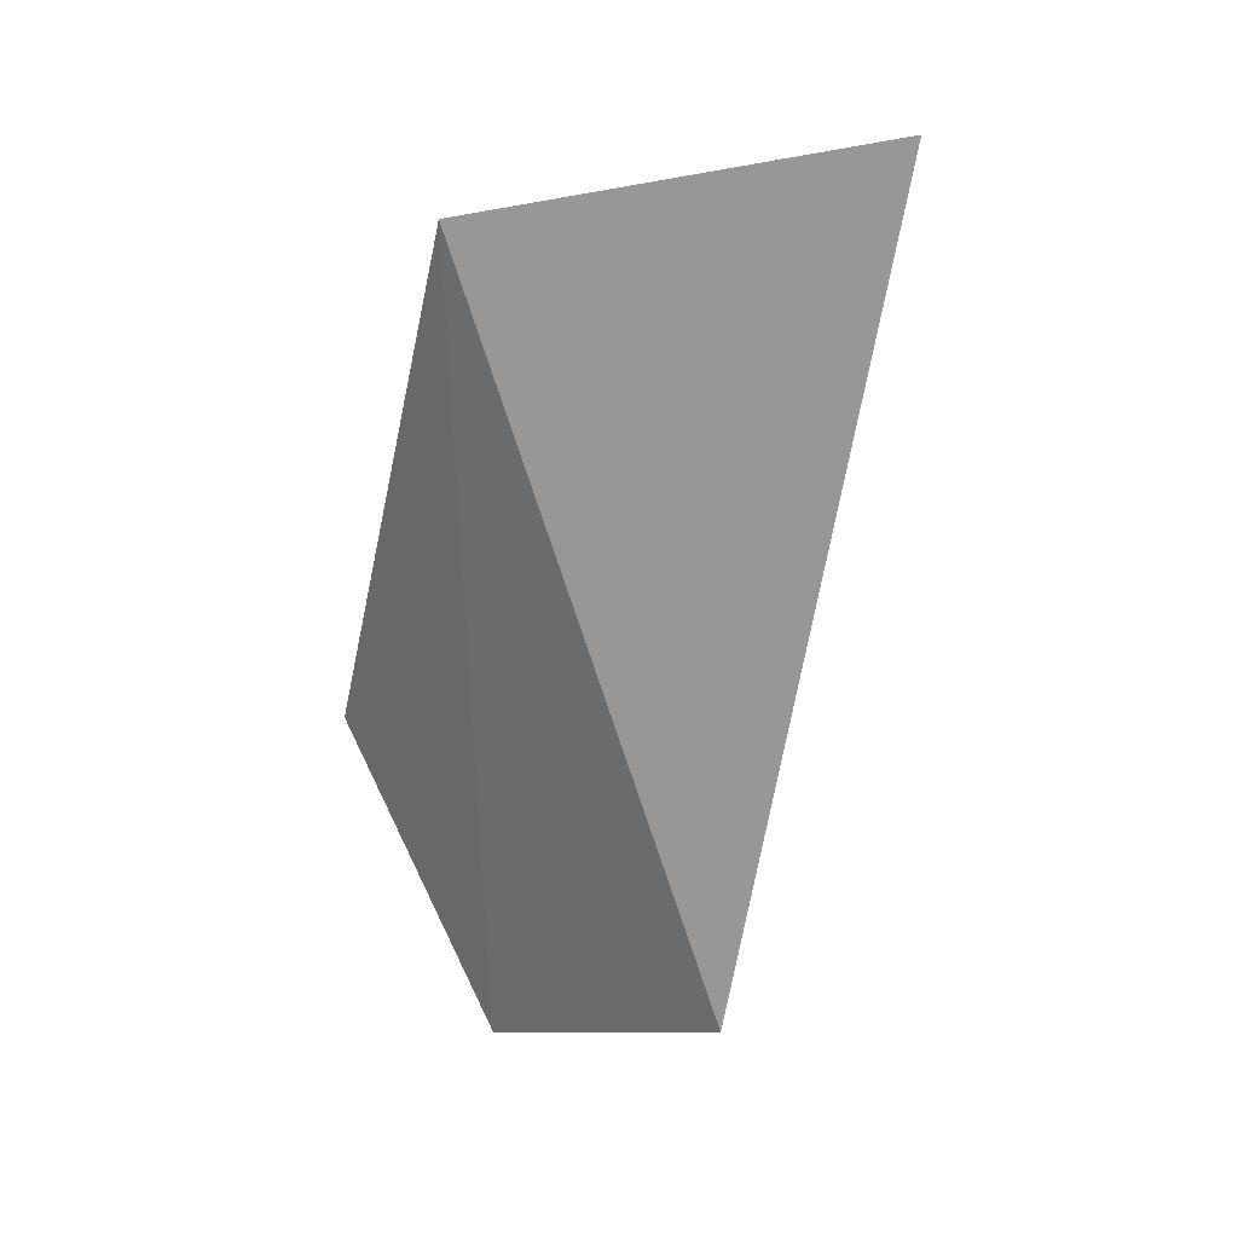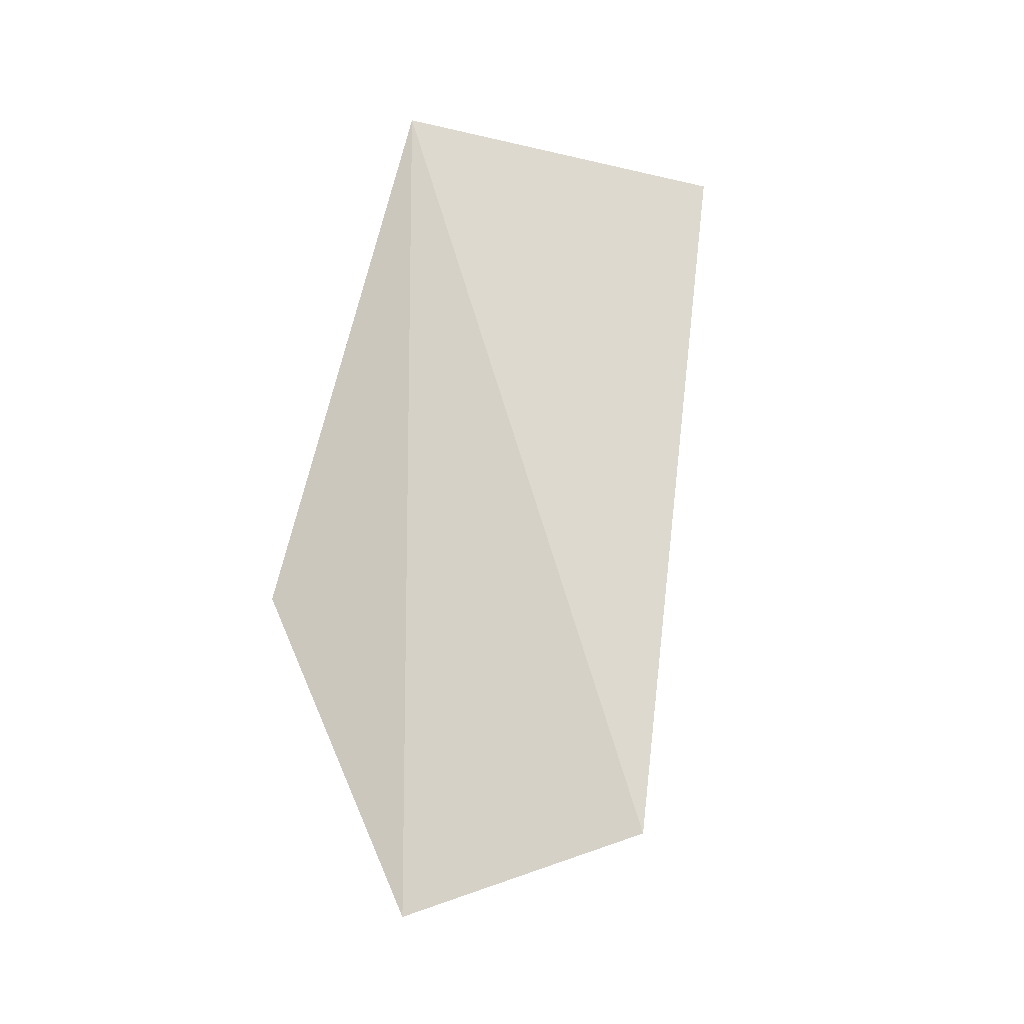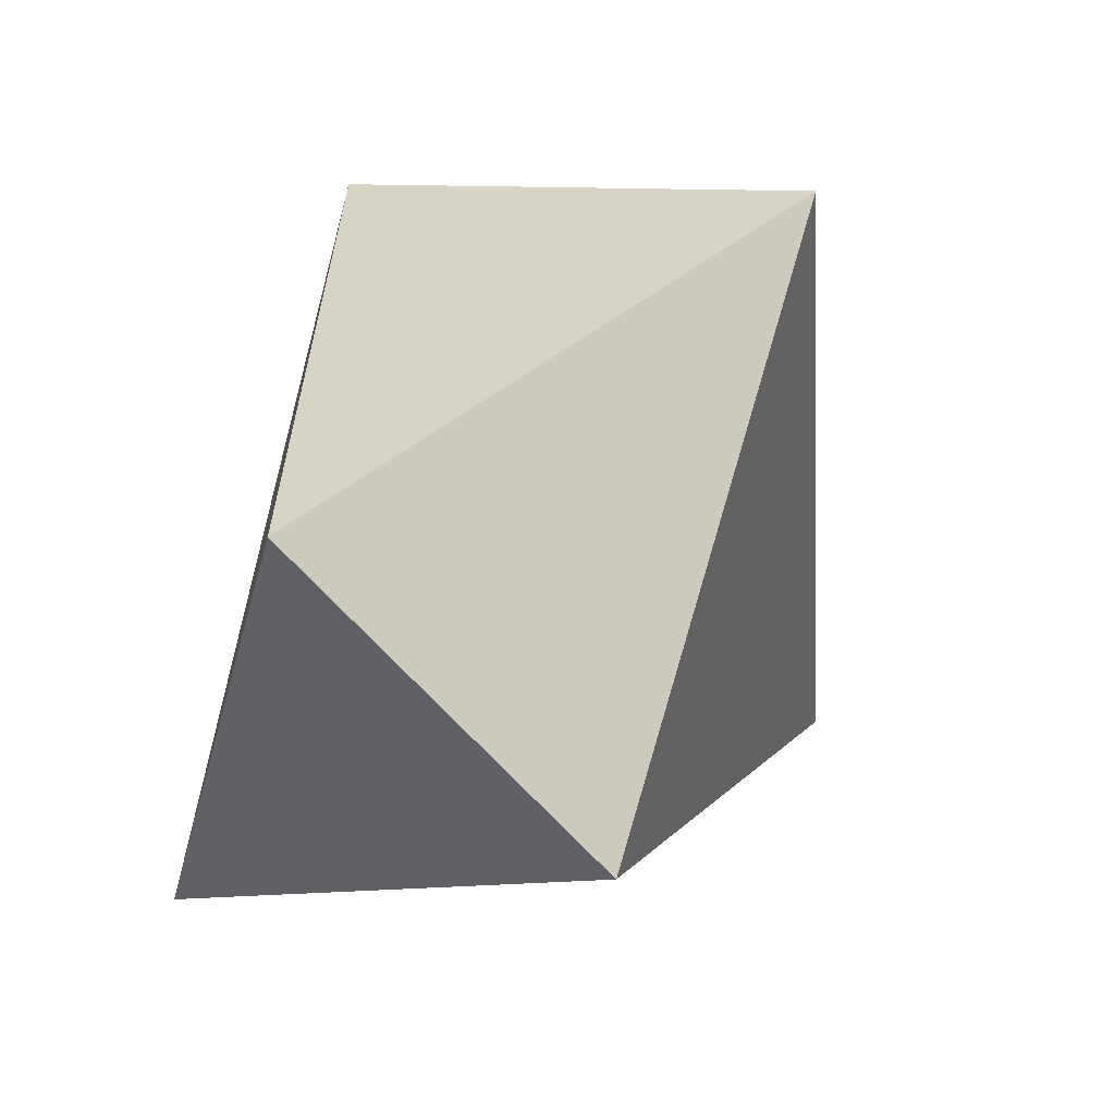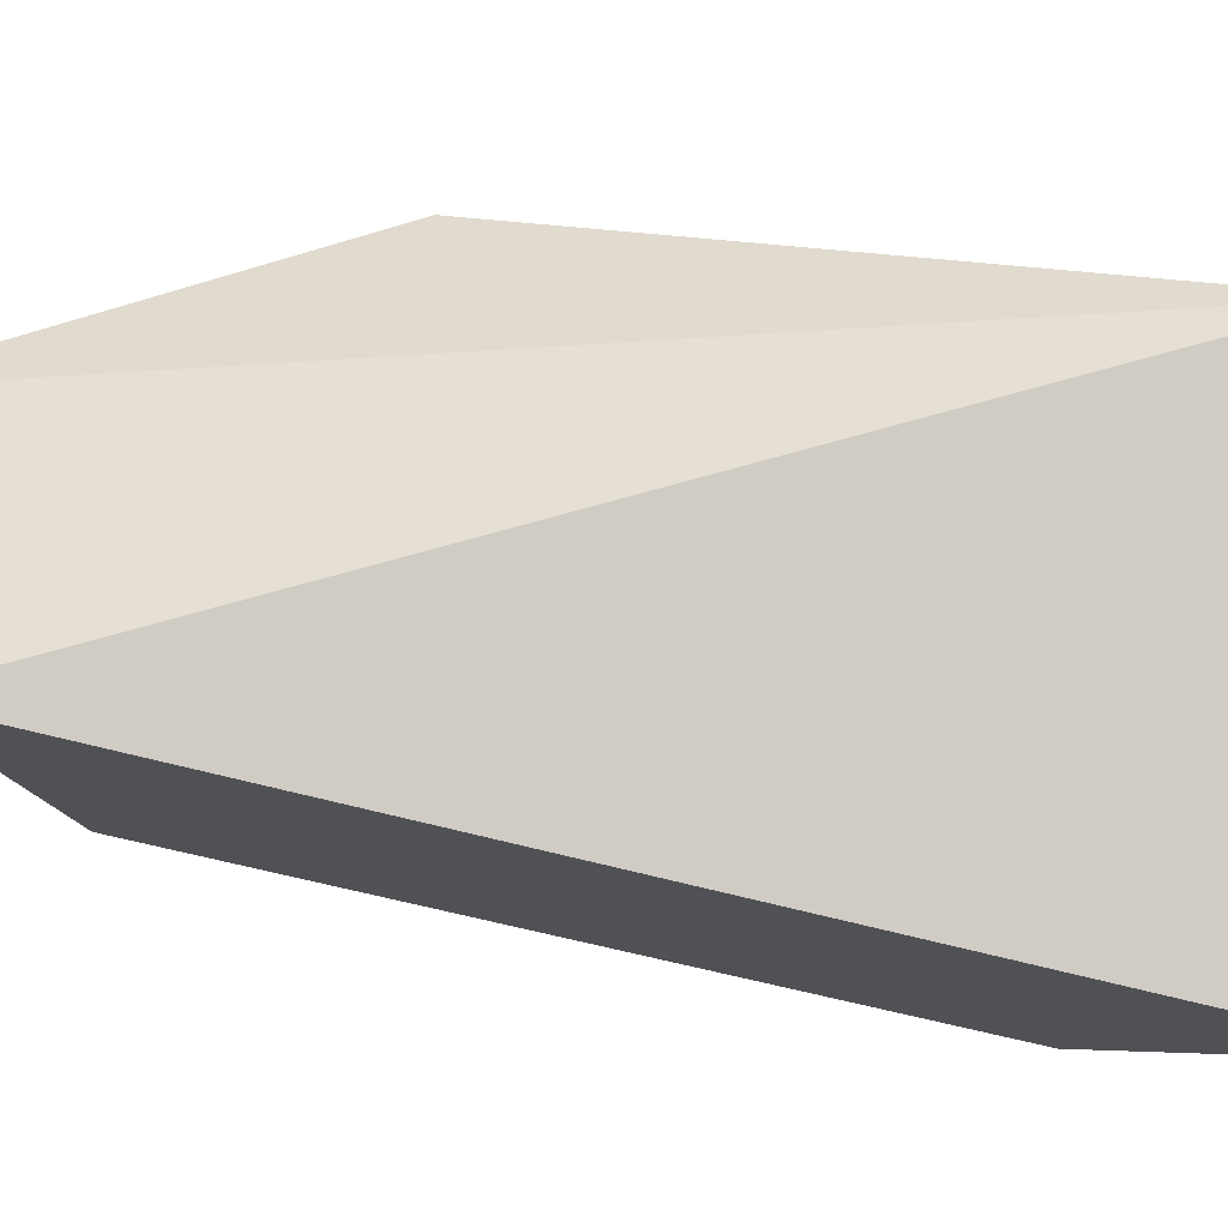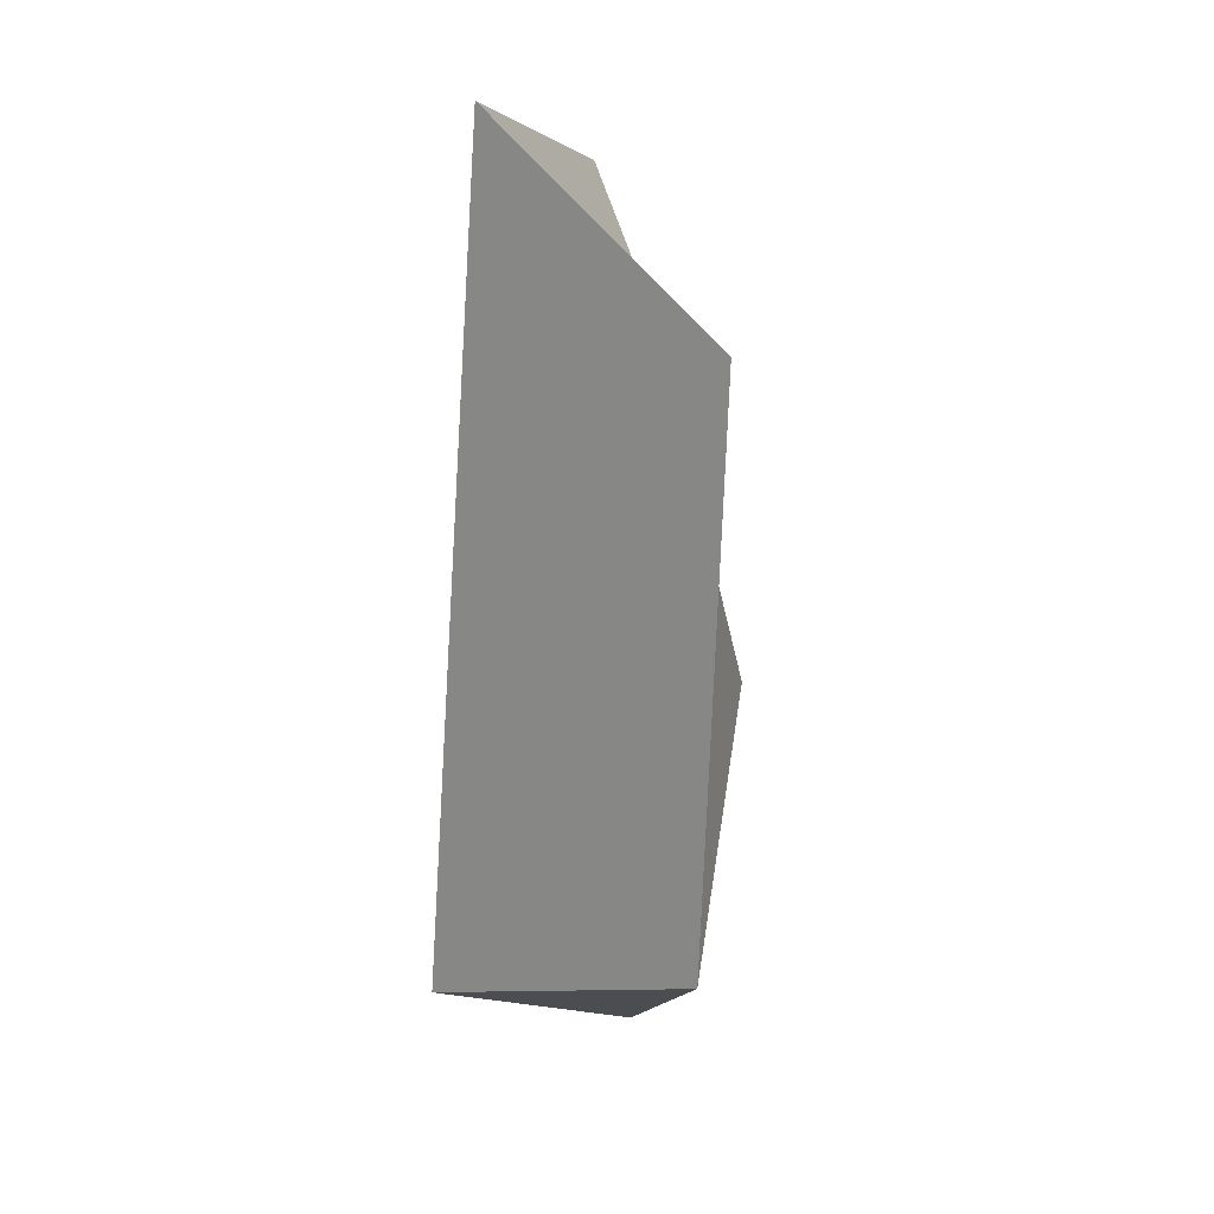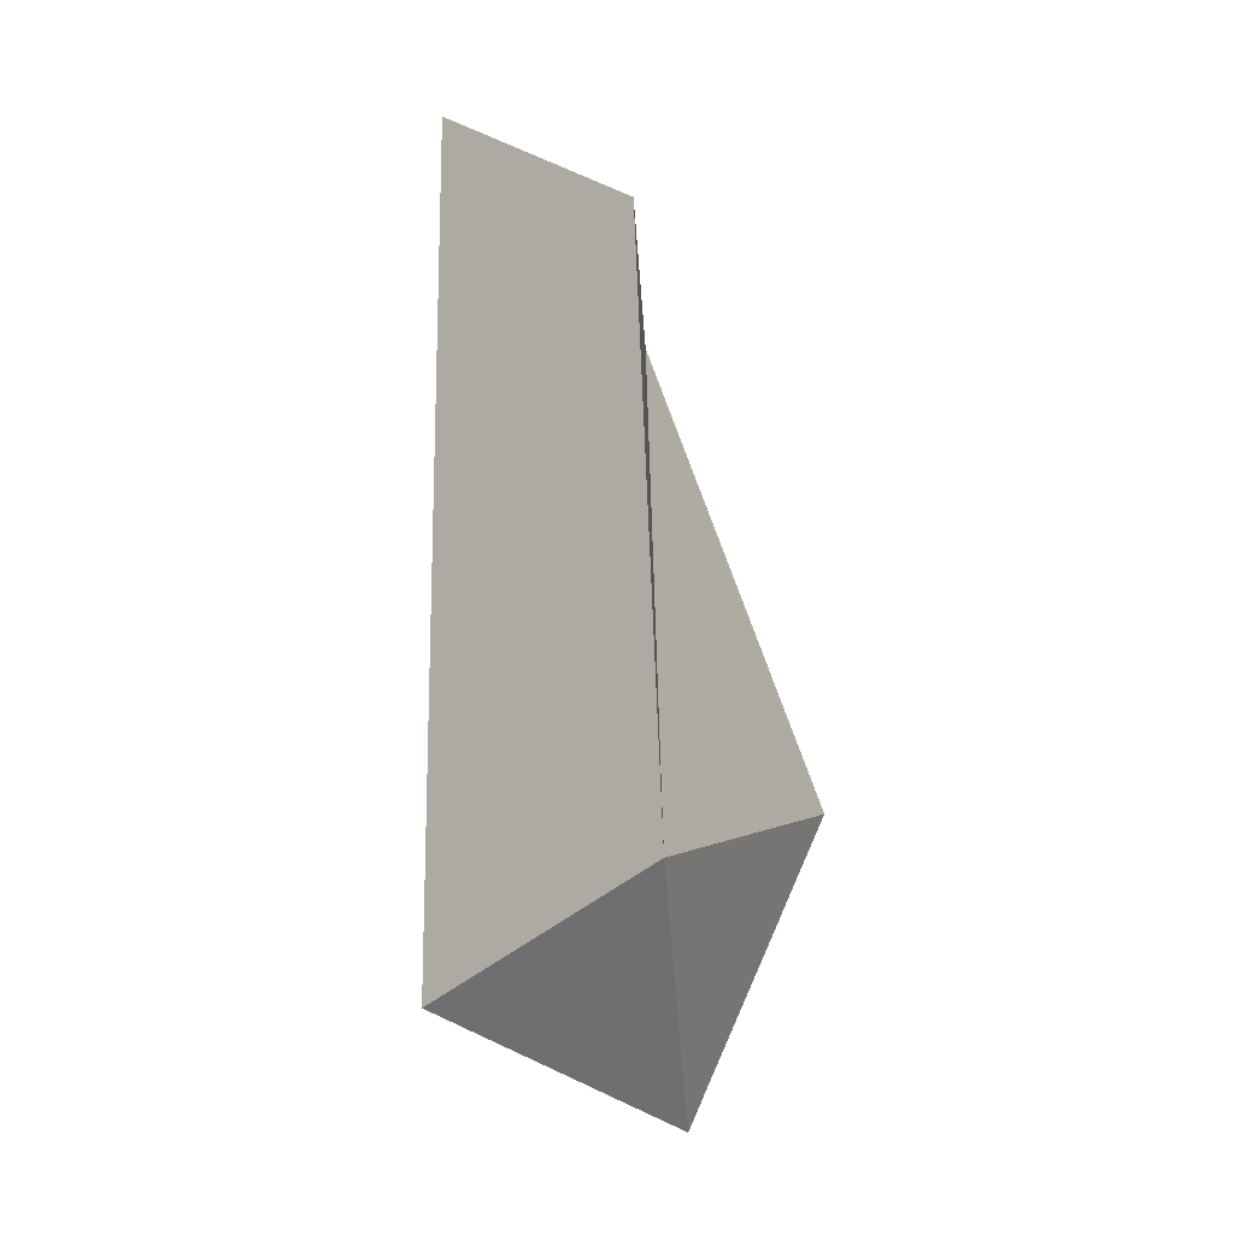
<metadata>
{"format":"obj","ext":"obj","renderer":"f3d","projection":"perspective","resolution":1024,"background":"white","views":[{"elev":29.4,"azim":73.9,"up":"+Y"},{"elev":-18.1,"azim":58.0,"up":"+Y"},{"elev":16.0,"azim":19.0,"up":"+Z"},{"elev":-5.0,"azim":95.9,"up":"+Z"},{"elev":9.4,"azim":-166.8,"up":"+Y"},{"elev":-32.5,"azim":-149.9,"up":"+Y"}]}
</metadata>
<code>
v 310.2 282.2 122.8
v 312.5 285.4 127.1
v 307.8 281.5 117.9
v 308.8 268.7 120.8
v 309.4 273.4 129
v 312.5 286.1 117.9
v 311.5 265.8 126.4
v 314.9 267.6 122.2
g foo
f 8 4 3
f 8 3 6
f 4 1 3
f 1 6 3
f 8 7 4
f 8 2 7
f 8 6 2
f 1 4 5
f 7 5 4
f 1 5 2
f 1 2 6
f 7 2 5
g

</code>
